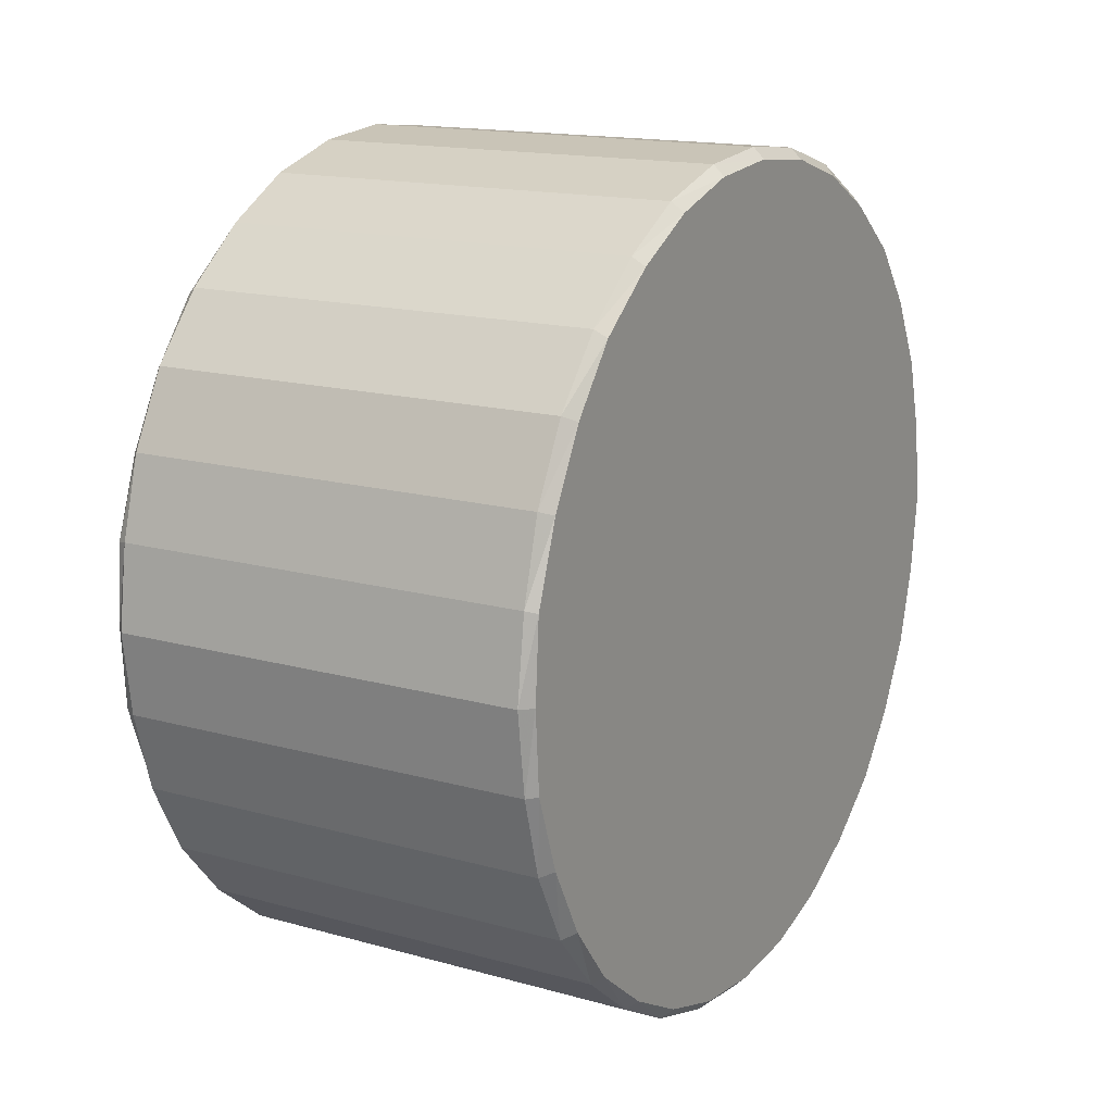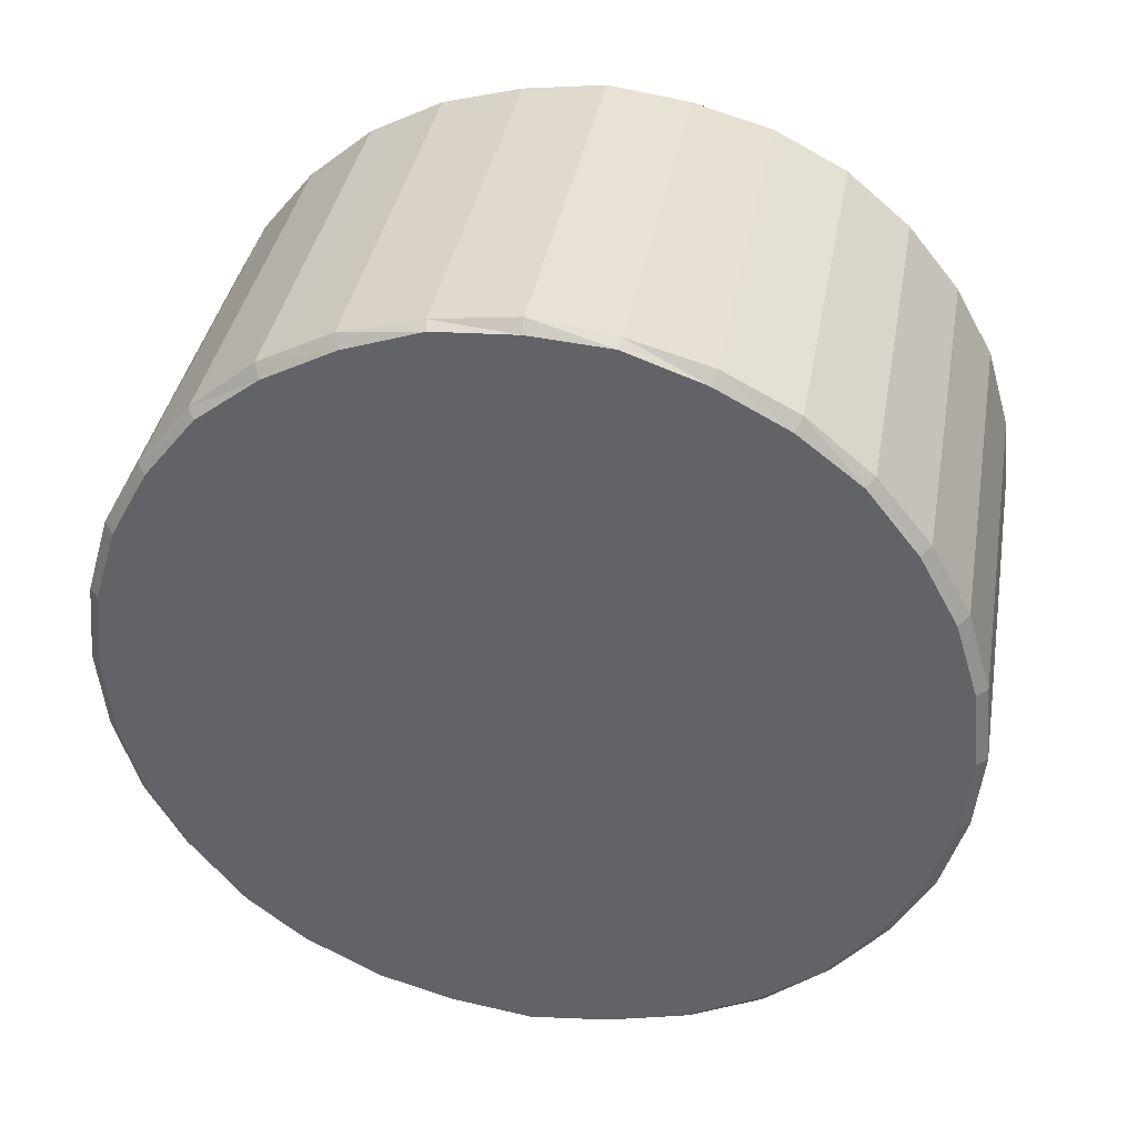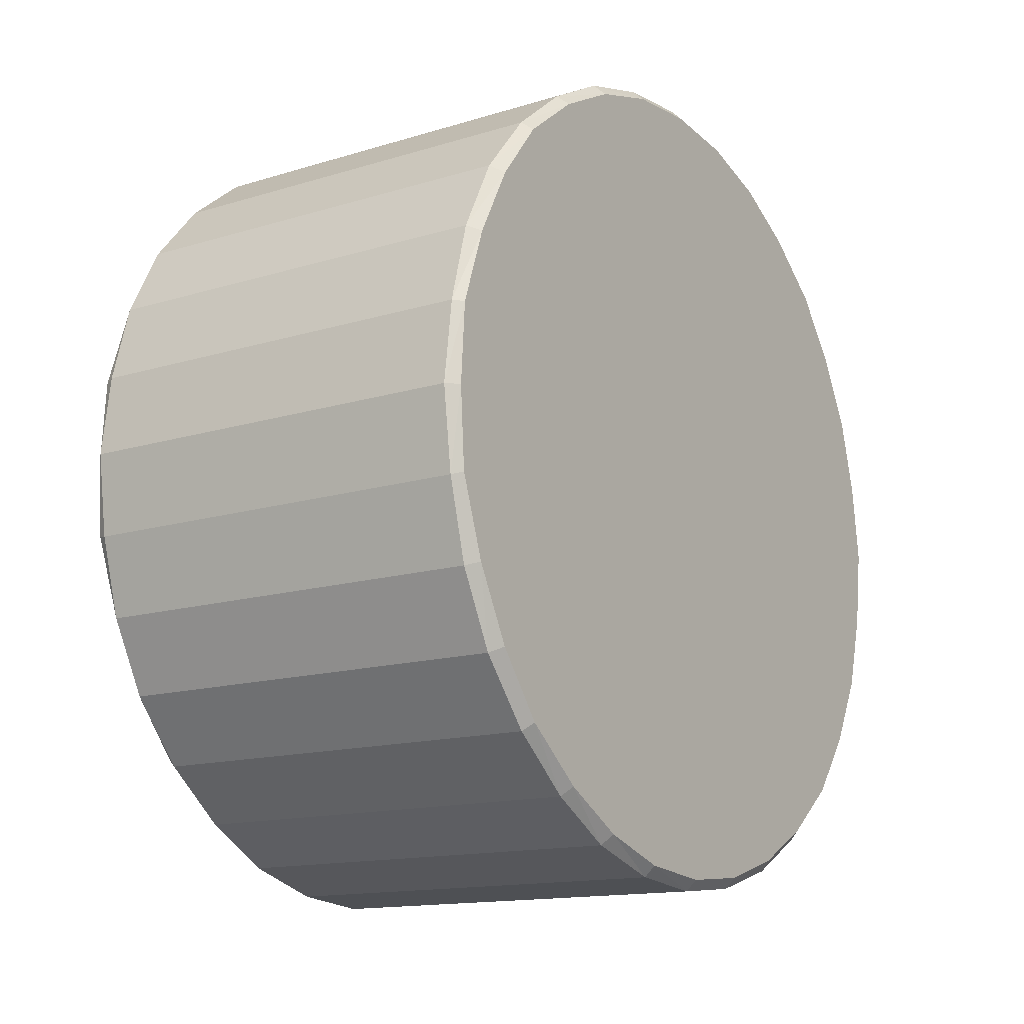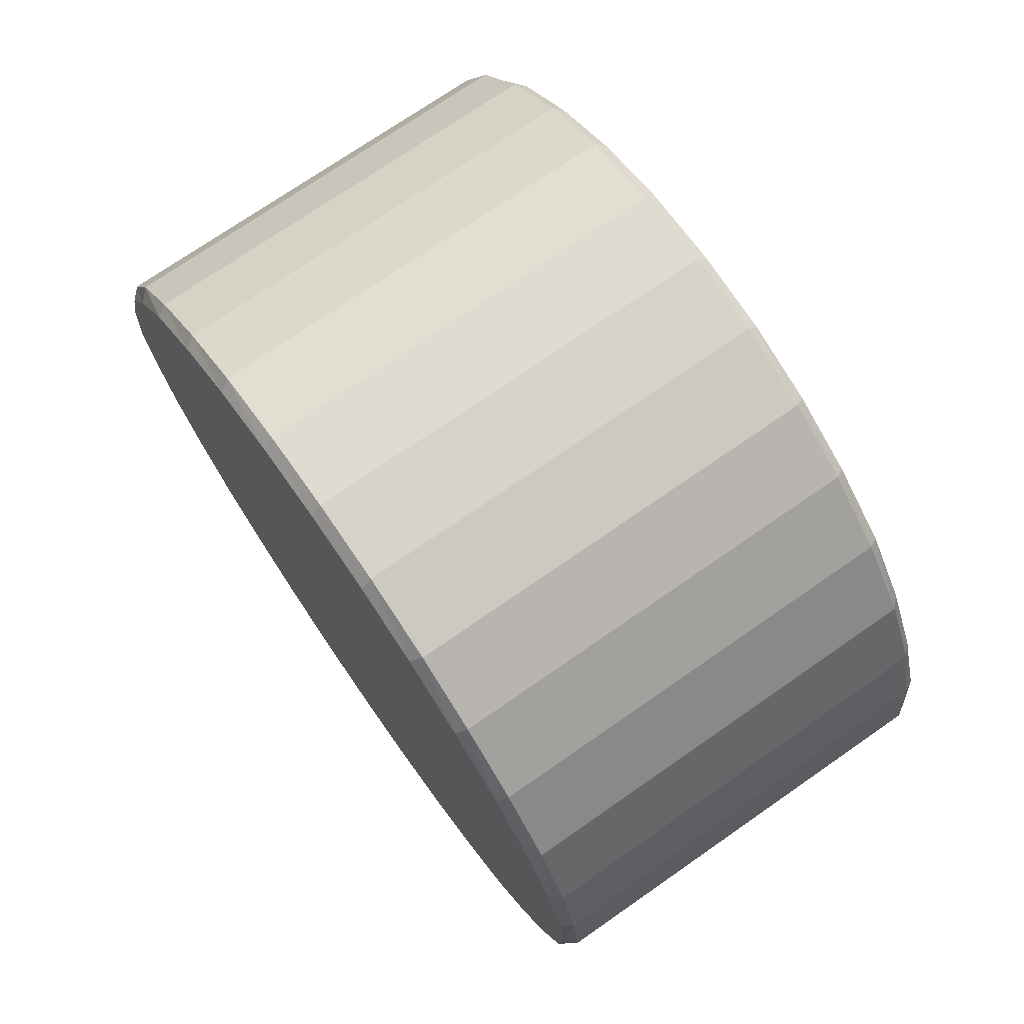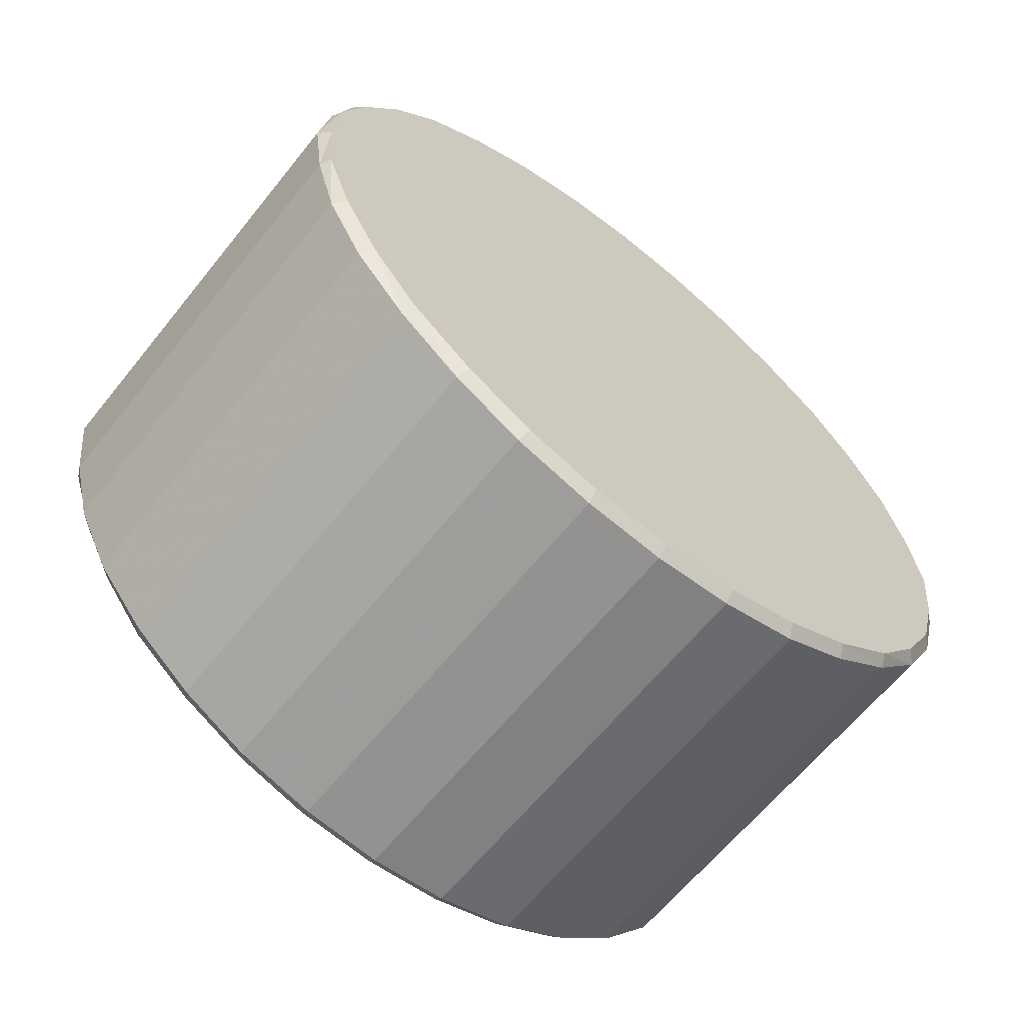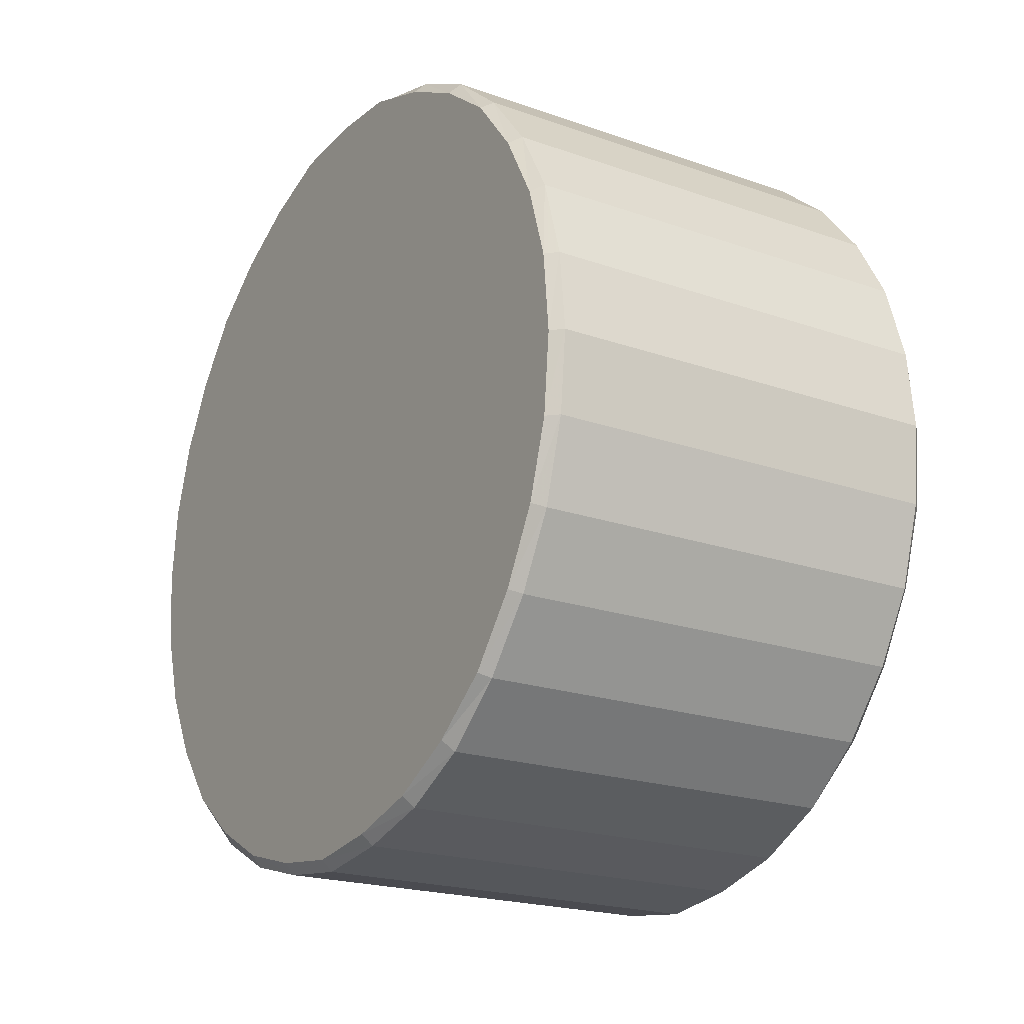
<metadata>
{"format":"obj","ext":"obj","renderer":"f3d","projection":"perspective","resolution":1024,"background":"white","views":[{"elev":15.6,"azim":-149.6,"up":"+Z"},{"elev":37.8,"azim":-80.0,"up":"+Y"},{"elev":-14.3,"azim":-146.1,"up":"+Z"},{"elev":73.3,"azim":145.2,"up":"+Z"},{"elev":-63.5,"azim":-128.8,"up":"+Z"},{"elev":-20.7,"azim":-32.4,"up":"+Y"}]}
</metadata>
<code>
v -0.03469 0.6203 0.007443
v -0.03449 0.6218 0.007789
v -0.03449 0.6233 0.00764
v -0.03449 0.6248 0.007196
v -0.03449 0.6261 0.006477
v -0.03449 0.6273 0.005508
v -0.03449 0.6283 0.004328
v -0.03449 0.629 0.002981
v -0.03449 0.6294 0.00152
v -0.03449 0.6296 0
v -0.03449 0.6294 -0.00152
v -0.03449 0.629 -0.002981
v -0.03449 0.6283 -0.004328
v -0.03449 0.6273 -0.005508
v -0.03449 0.6261 -0.006477
v -0.03449 0.6248 -0.007196
v -0.03449 0.6233 -0.00764
v -0.03449 0.6218 -0.007789
v -0.03449 0.6203 -0.00764
v -0.03449 0.6188 -0.007196
v -0.03449 0.6175 -0.006477
v -0.03449 0.6163 -0.005508
v -0.03449 0.6153 -0.004328
v -0.03449 0.6146 -0.002981
v -0.03449 0.6142 -0.00152
v -0.03449 0.614 0
v -0.03449 0.6142 0.00152
v -0.03449 0.6146 0.002981
v -0.03449 0.6153 0.004328
v -0.03449 0.6163 0.005508
v -0.03449 0.6175 0.006477
v -0.03469 0.6189 0.007011
v -0.02671 0.6203 0.00764
v -0.02671 0.6218 0.007789
v -0.02671 0.6233 0.00764
v -0.02671 0.6248 0.007196
v -0.02671 0.6261 0.006477
v -0.02671 0.6273 0.005508
v -0.02671 0.6283 0.004328
v -0.02671 0.629 0.002981
v -0.02671 0.6294 0.00152
v -0.02671 0.6296 0
v -0.02671 0.6294 -0.00152
v -0.02671 0.629 -0.002981
v -0.02671 0.6283 -0.004328
v -0.02671 0.6273 -0.005508
v -0.02671 0.6261 -0.006477
v -0.02671 0.6248 -0.007196
v -0.02671 0.6233 -0.00764
v -0.02671 0.6218 -0.007789
v -0.02671 0.6203 -0.00764
v -0.02671 0.6188 -0.007196
v -0.02671 0.6175 -0.006477
v -0.02671 0.6163 -0.005508
v -0.02671 0.6153 -0.004328
v -0.02671 0.6146 -0.002981
v -0.02671 0.6142 -0.00152
v -0.02671 0.614 0
v -0.02671 0.6142 0.00152
v -0.02671 0.6146 0.002981
v -0.02671 0.6153 0.004328
v -0.02671 0.6163 0.005508
v -0.02671 0.6175 0.006477
v -0.02671 0.6188 0.007196
v -0.03449 0.6203 0.00764
v -0.03469 0.6218 0.007588
v -0.03469 0.6233 0.007443
v -0.03469 0.6247 0.007011
v -0.03469 0.626 0.00631
v -0.03469 0.6272 0.005366
v -0.03469 0.6281 0.004216
v -0.03469 0.6288 0.002904
v -0.03469 0.6293 0.00148
v -0.03469 0.6294 0
v -0.03469 0.6293 -0.00148
v -0.03469 0.6288 -0.002904
v -0.03469 0.6281 -0.004216
v -0.03469 0.6272 -0.005366
v -0.03469 0.626 -0.00631
v -0.03469 0.6247 -0.007011
v -0.03469 0.6233 -0.007443
v -0.03469 0.6218 -0.007588
v -0.03469 0.6203 -0.007443
v -0.03469 0.6189 -0.007011
v -0.03469 0.6176 -0.00631
v -0.03469 0.6164 -0.005366
v -0.03469 0.6155 -0.004216
v -0.03469 0.6148 -0.002904
v -0.03469 0.6144 -0.00148
v -0.03469 0.6142 0
v -0.03469 0.6144 0.00148
v -0.03469 0.6148 0.002904
v -0.03469 0.6155 0.004216
v -0.03469 0.6164 0.005366
v -0.03469 0.6176 0.00631
v -0.03449 0.6188 0.007196
v -0.02651 0.6203 0.007443
v -0.02651 0.6218 0.007588
v -0.02651 0.6233 0.007443
v -0.02651 0.6247 0.007011
v -0.02651 0.626 0.00631
v -0.02651 0.6272 0.005366
v -0.02651 0.6281 0.004216
v -0.02651 0.6288 0.002904
v -0.02651 0.6293 0.00148
v -0.02651 0.6294 0
v -0.02651 0.6293 -0.00148
v -0.02651 0.6288 -0.002904
v -0.02651 0.6281 -0.004216
v -0.02651 0.6272 -0.005366
v -0.02651 0.626 -0.00631
v -0.02651 0.6247 -0.007011
v -0.02651 0.6233 -0.007443
v -0.02651 0.6218 -0.007588
v -0.02651 0.6203 -0.007443
v -0.02651 0.6189 -0.007011
v -0.02651 0.6176 -0.00631
v -0.02651 0.6164 -0.005366
v -0.02651 0.6155 -0.004216
v -0.02651 0.6148 -0.002904
v -0.02651 0.6144 -0.00148
v -0.02651 0.6142 0
v -0.02651 0.6144 0.00148
v -0.02651 0.6148 0.002904
v -0.02651 0.6155 0.004216
v -0.02651 0.6164 0.005366
v -0.02651 0.6176 0.00631
v -0.02651 0.6189 0.007011
f 68 69 70
f 70 71 72
f 72 73 74
f 70 72 74
f 74 75 76
f 76 77 78
f 74 76 78
f 78 79 80
f 80 81 82
f 78 80 82
f 74 78 82
f 82 83 84
f 84 85 86
f 82 84 86
f 86 87 88
f 88 89 90
f 86 88 90
f 82 86 90
f 90 91 92
f 92 93 94
f 90 92 94
f 94 95 32
f 32 1 66
f 94 32 66
f 90 94 66
f 82 90 66
f 74 82 66
f 70 74 66
f 68 70 66
f 67 68 66
f 33 34 2
f 2 65 33
f 34 35 3
f 3 2 34
f 35 36 4
f 4 3 35
f 36 37 5
f 5 4 36
f 37 38 6
f 6 5 37
f 38 39 7
f 7 6 38
f 39 40 8
f 8 7 39
f 40 41 9
f 9 8 40
f 41 42 10
f 10 9 41
f 42 43 11
f 11 10 42
f 43 44 12
f 12 11 43
f 44 45 13
f 13 12 44
f 45 46 14
f 14 13 45
f 46 47 15
f 15 14 46
f 47 48 16
f 16 15 47
f 48 49 17
f 17 16 48
f 49 50 18
f 18 17 49
f 50 51 19
f 19 18 50
f 51 52 20
f 20 19 51
f 52 53 21
f 21 20 52
f 53 54 22
f 22 21 53
f 54 55 23
f 23 22 54
f 55 56 24
f 24 23 55
f 56 57 25
f 25 24 56
f 57 58 26
f 26 25 57
f 58 59 27
f 27 26 58
f 59 60 28
f 28 27 59
f 60 61 29
f 29 28 60
f 61 62 30
f 30 29 61
f 62 63 31
f 31 30 62
f 63 64 96
f 96 31 63
f 64 33 65
f 65 96 64
f 128 127 126
f 126 125 124
f 124 123 122
f 126 124 122
f 122 121 120
f 120 119 118
f 122 120 118
f 118 117 116
f 116 115 114
f 118 116 114
f 122 118 114
f 114 113 112
f 112 111 110
f 114 112 110
f 110 109 108
f 108 107 106
f 110 108 106
f 114 110 106
f 106 105 104
f 104 103 102
f 106 104 102
f 102 101 100
f 100 99 98
f 102 100 98
f 106 102 98
f 114 106 98
f 122 114 98
f 126 122 98
f 128 126 98
f 97 128 98
f 1 65 2
f 2 66 1
f 66 2 3
f 3 67 66
f 67 3 4
f 4 68 67
f 68 4 5
f 5 69 68
f 69 5 6
f 6 70 69
f 70 6 7
f 7 71 70
f 71 7 8
f 8 72 71
f 72 8 9
f 9 73 72
f 73 9 10
f 10 74 73
f 74 10 11
f 11 75 74
f 75 11 12
f 12 76 75
f 76 12 13
f 13 77 76
f 77 13 14
f 14 78 77
f 78 14 15
f 15 79 78
f 79 15 16
f 16 80 79
f 80 16 17
f 17 81 80
f 81 17 18
f 18 82 81
f 82 18 19
f 19 83 82
f 83 19 20
f 20 84 83
f 84 20 21
f 21 85 84
f 85 21 22
f 22 86 85
f 86 22 23
f 23 87 86
f 87 23 24
f 24 88 87
f 88 24 25
f 25 89 88
f 89 25 26
f 26 90 89
f 90 26 27
f 27 91 90
f 91 27 28
f 28 92 91
f 92 28 29
f 29 93 92
f 93 29 30
f 30 94 93
f 94 30 31
f 31 95 94
f 95 31 96
f 96 32 95
f 32 96 65
f 65 1 32
f 33 97 98
f 98 34 33
f 34 98 99
f 99 35 34
f 35 99 100
f 100 36 35
f 36 100 101
f 101 37 36
f 37 101 102
f 102 38 37
f 38 102 103
f 103 39 38
f 39 103 104
f 104 40 39
f 40 104 105
f 105 41 40
f 41 105 106
f 106 42 41
f 42 106 107
f 107 43 42
f 43 107 108
f 108 44 43
f 44 108 109
f 109 45 44
f 45 109 110
f 110 46 45
f 46 110 111
f 111 47 46
f 47 111 112
f 112 48 47
f 48 112 113
f 113 49 48
f 49 113 114
f 114 50 49
f 50 114 115
f 115 51 50
f 51 115 116
f 116 52 51
f 52 116 117
f 117 53 52
f 53 117 118
f 118 54 53
f 54 118 119
f 119 55 54
f 55 119 120
f 120 56 55
f 56 120 121
f 121 57 56
f 57 121 122
f 122 58 57
f 58 122 123
f 123 59 58
f 59 123 124
f 124 60 59
f 60 124 125
f 125 61 60
f 61 125 126
f 126 62 61
f 62 126 127
f 127 63 62
f 63 127 128
f 128 64 63
f 64 128 97
f 97 33 64

</code>
